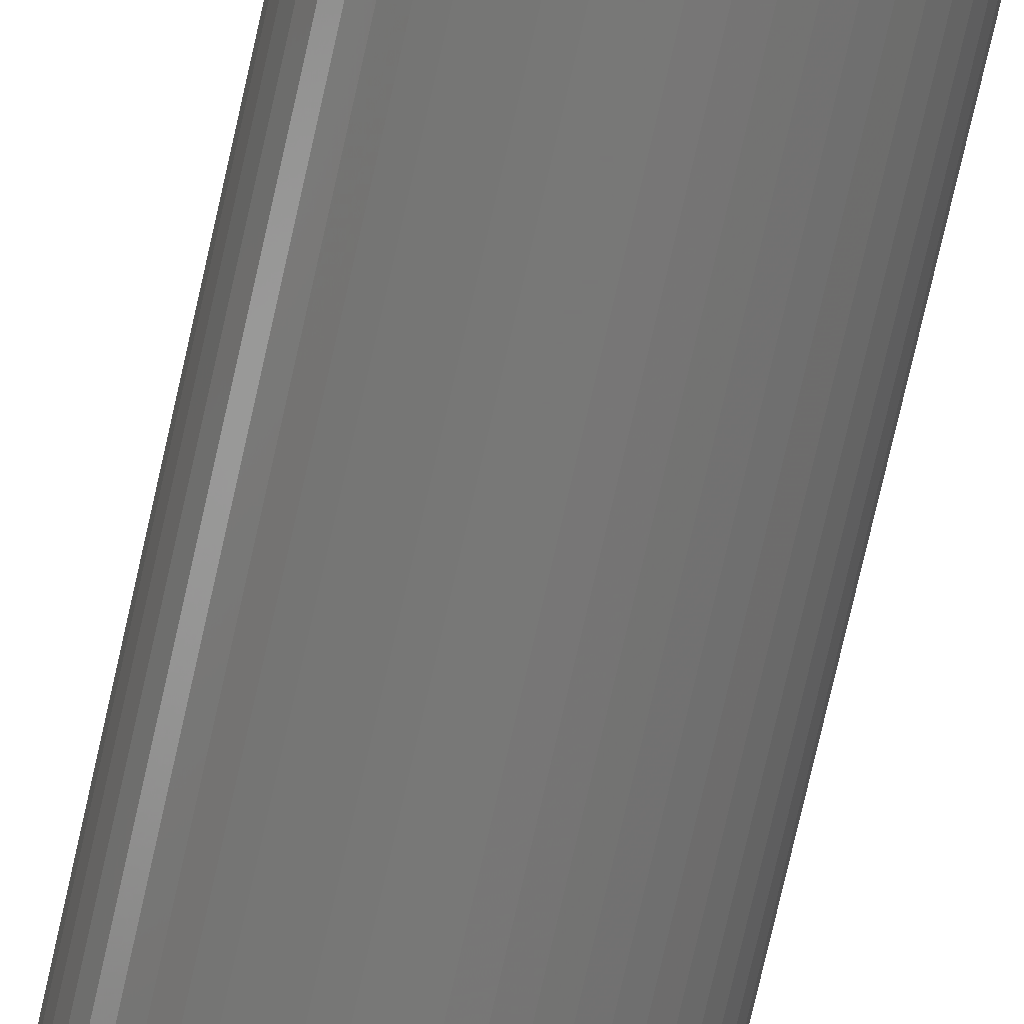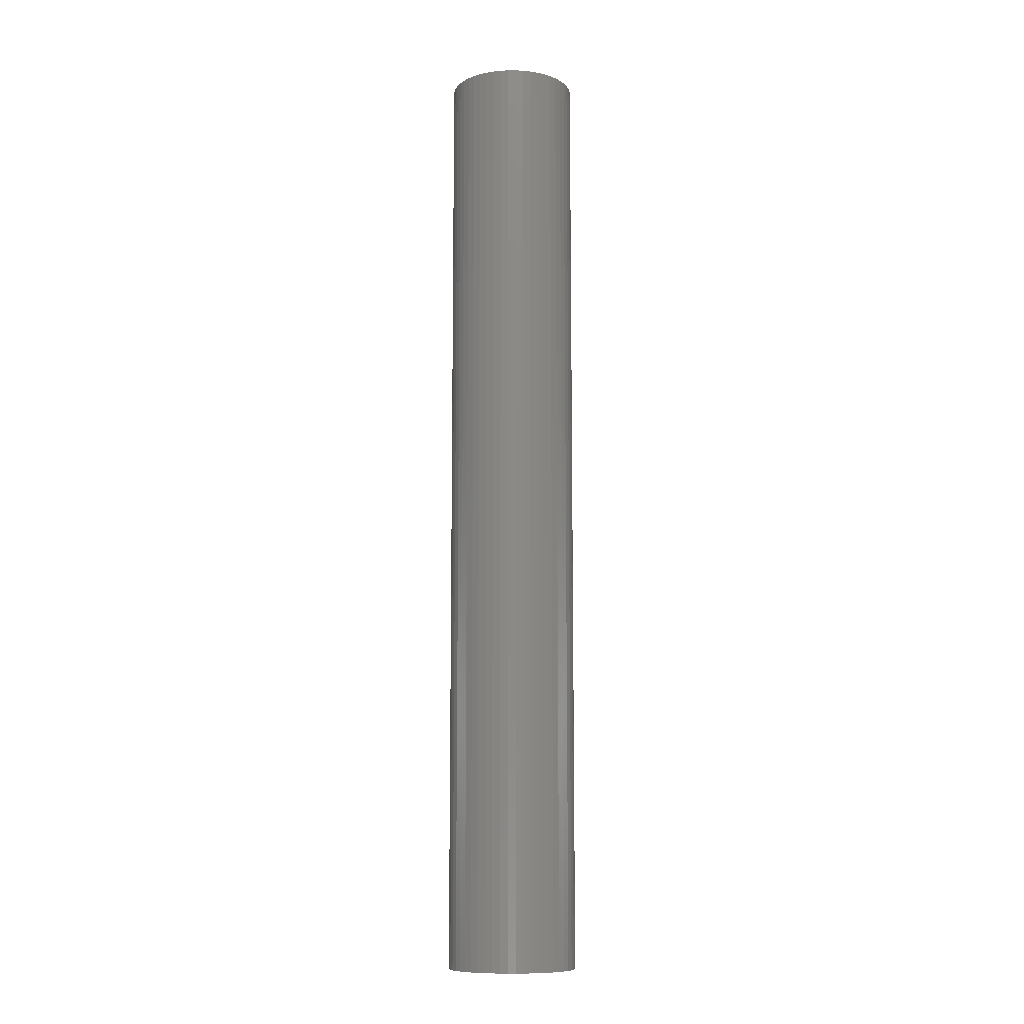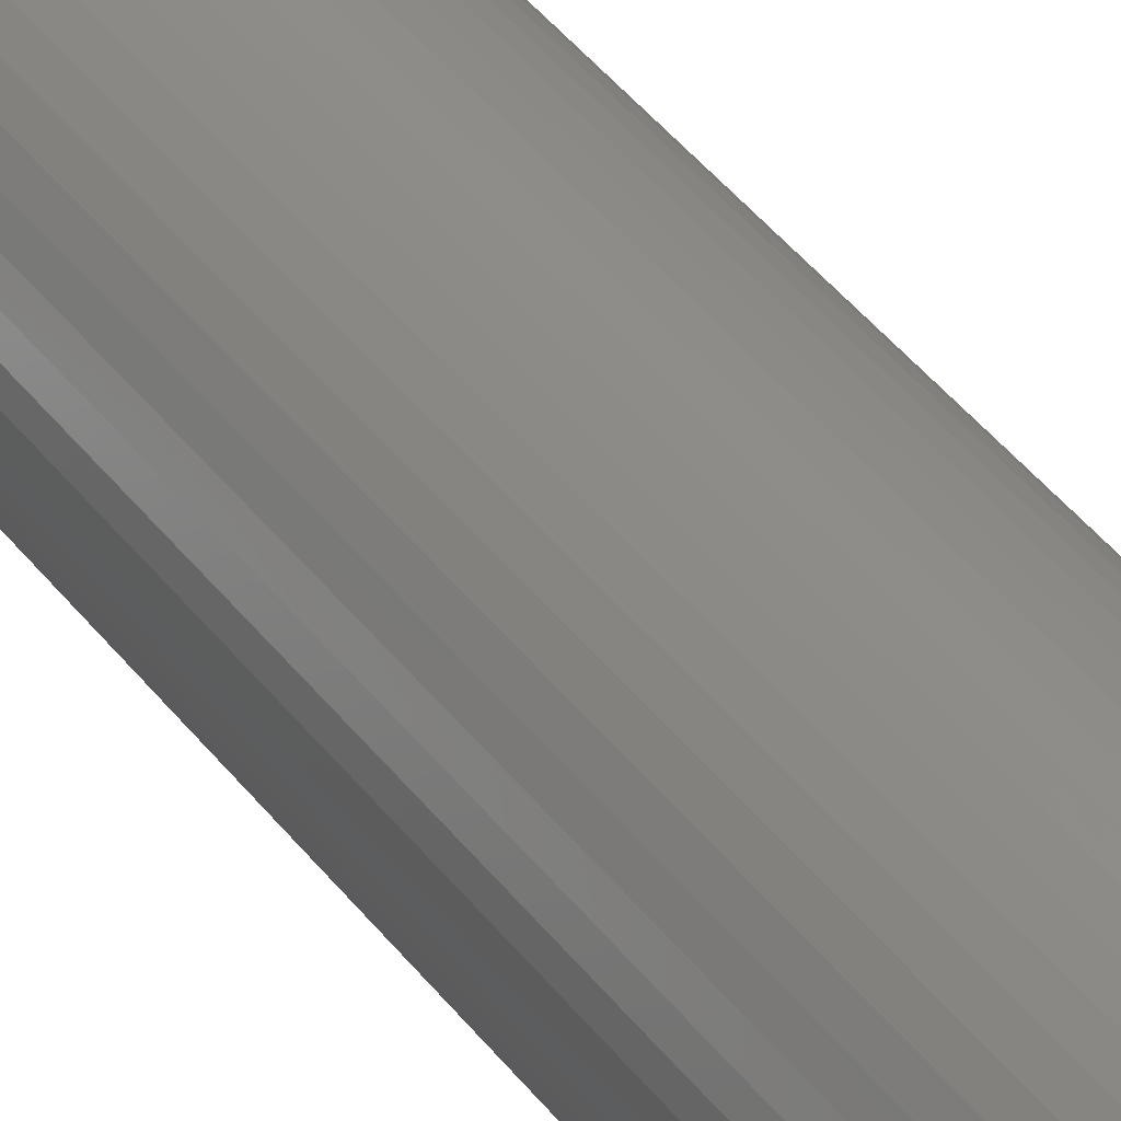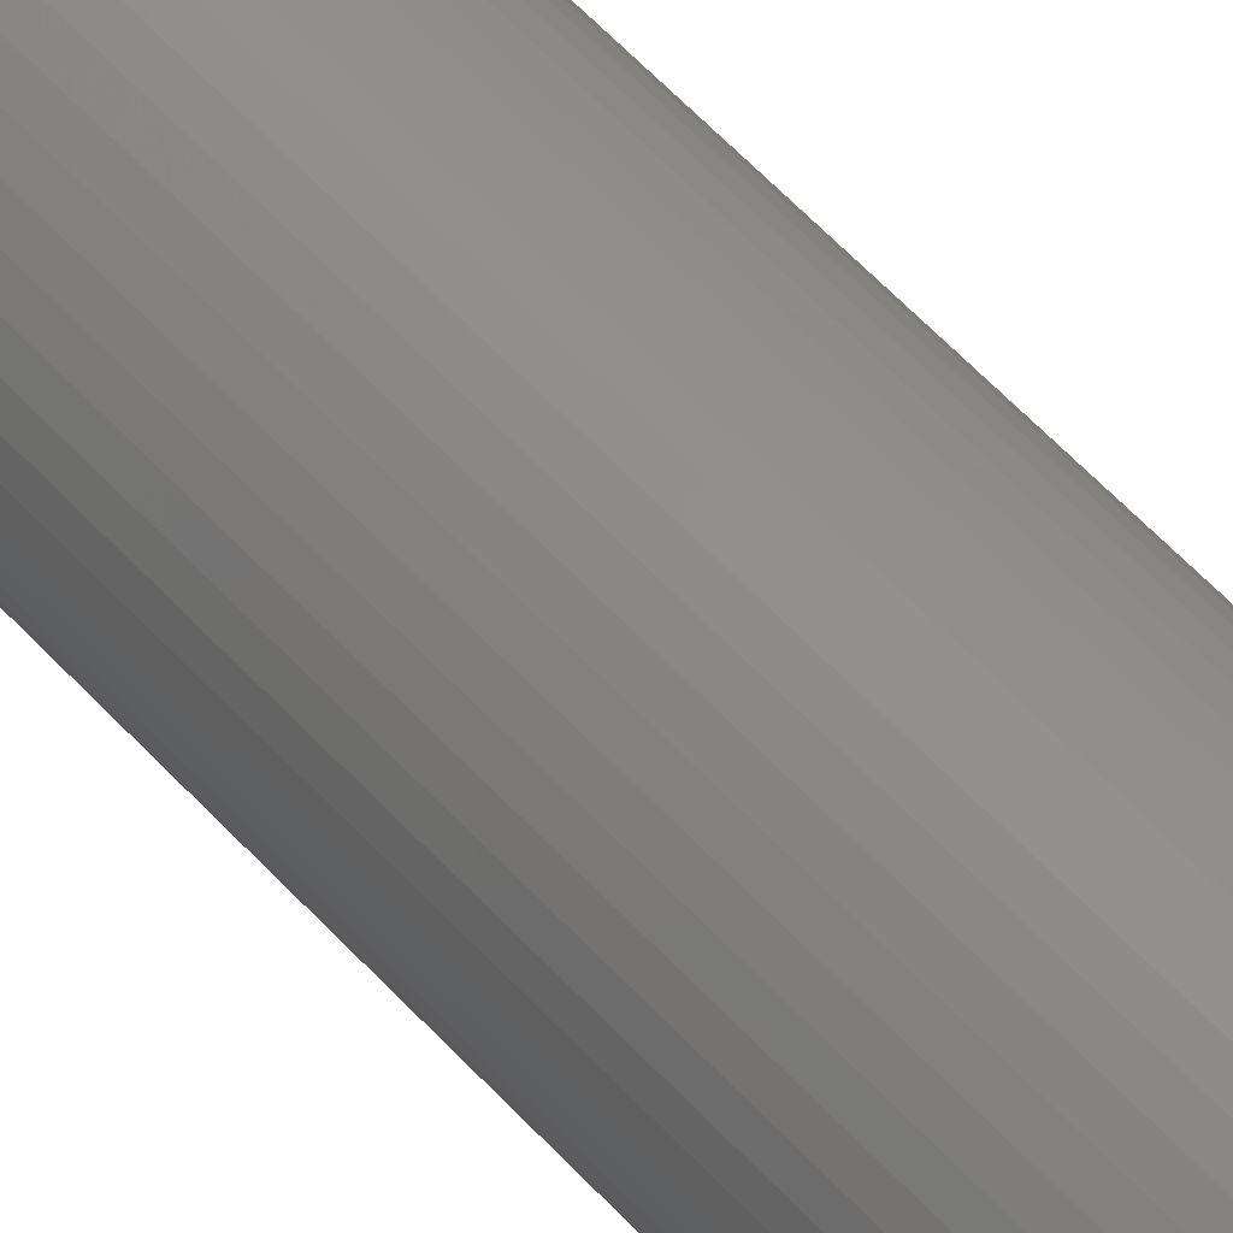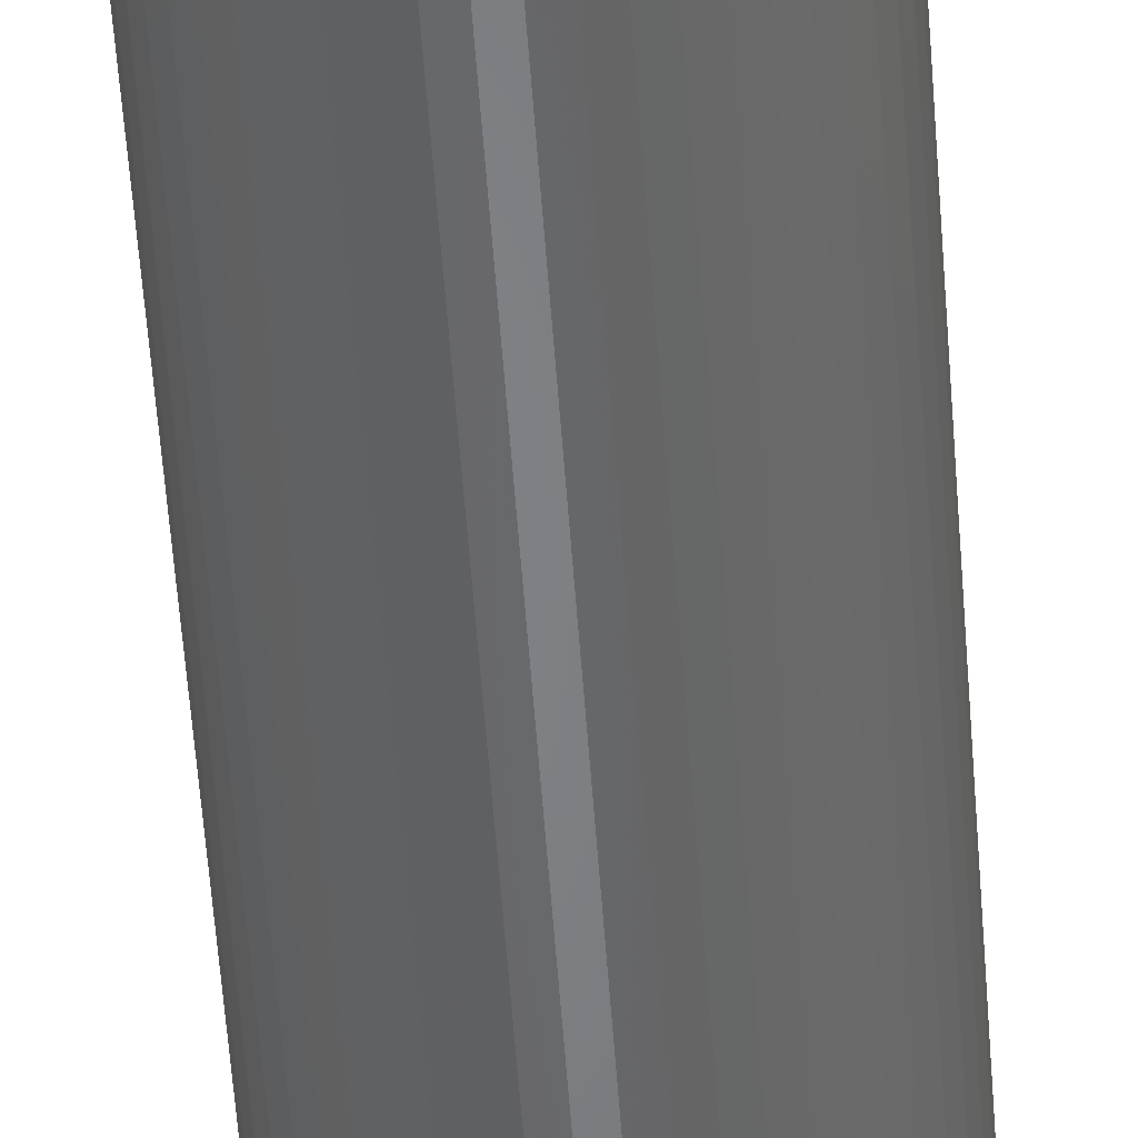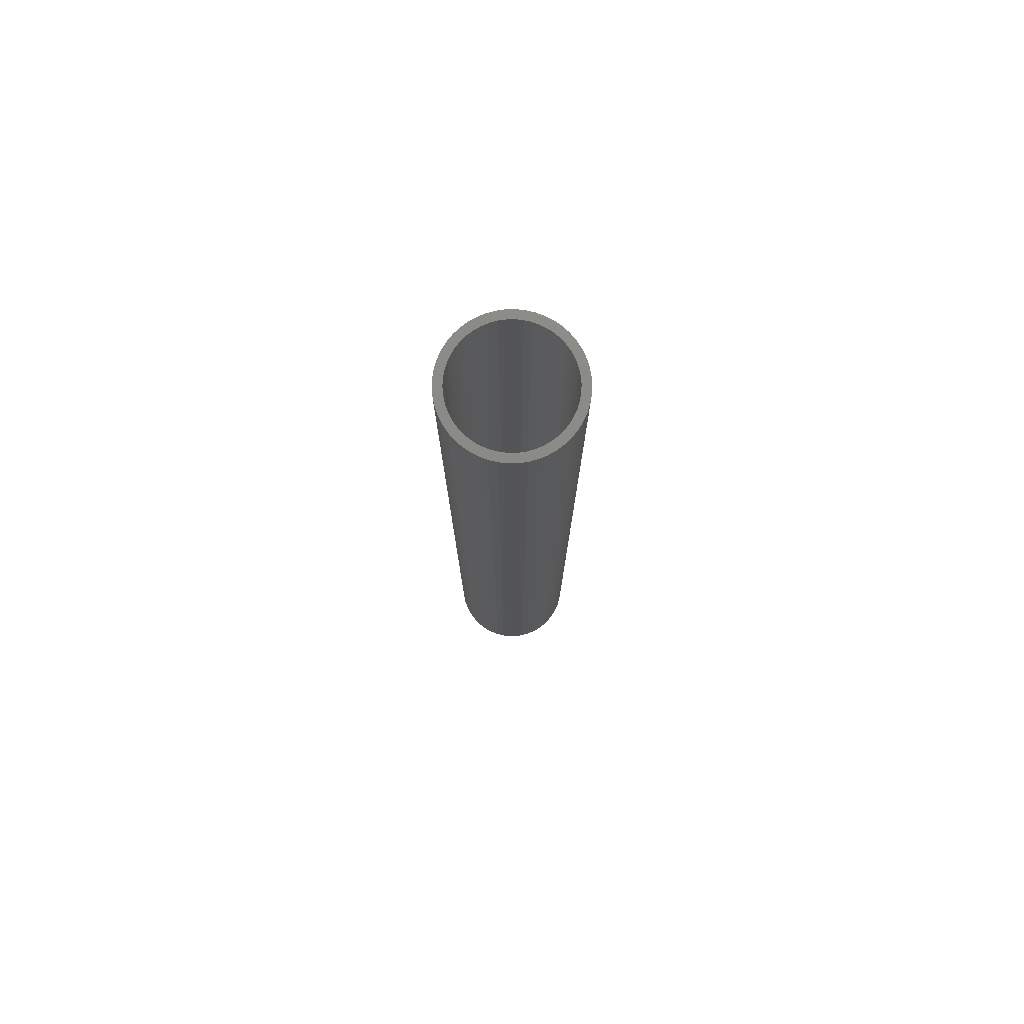
<metadata>
{"format":"stl","ext":"stl","renderer":"f3d","projection":"perspective","resolution":1024,"background":"white","views":[{"elev":-70.4,"azim":167.6,"up":"+Y"},{"elev":-10.2,"azim":7.1,"up":"+Z"},{"elev":38.5,"azim":-32.0,"up":"+Y"},{"elev":53.9,"azim":139.5,"up":"+Y"},{"elev":-52.2,"azim":-176.1,"up":"+Y"},{"elev":77.6,"azim":128.7,"up":"+Z"}]}
</metadata>
<code>
# stl→obj: 200 verts, 400 faces
v 3.75 0 27.5
v 3.72 0.47 -27.5
v 3.72 0.47 27.5
v 3.75 0 -27.5
v -3.75 0 -27.5
v -3.72 0.47 27.5
v -3.72 0.47 -27.5
v -3.75 0 27.5
v 0.2355 3.743 -27.5
v -0.2355 3.743 27.5
v 0.2355 3.743 27.5
v -0.2355 3.743 -27.5
v -0.2355 -3.743 -27.5
v 0.2355 -3.743 27.5
v -0.2355 -3.743 27.5
v 0.2355 -3.743 -27.5
v 2.734 2.567 -27.5
v 2.39 2.889 27.5
v 2.734 2.567 27.5
v 2.39 2.889 -27.5
v -2.39 2.889 -27.5
v -2.734 2.567 27.5
v -2.39 2.889 27.5
v -2.734 2.567 -27.5
v -1.159 3.566 -27.5
v -1.597 3.393 27.5
v -1.159 3.566 27.5
v -1.597 3.393 -27.5
v 3.487 -1.38 27.5
v 3.632 -0.9326 -27.5
v 3.632 -0.9326 27.5
v 3.487 -1.38 -27.5
v 3.487 1.38 27.5
v 3.286 1.807 -27.5
v 3.286 1.807 27.5
v 3.487 1.38 -27.5
v 3.632 0.9326 -27.5
v 3.632 0.9326 27.5
v 3.034 2.204 -27.5
v 3.034 2.204 27.5
v 1.597 3.393 -27.5
v 1.159 3.566 27.5
v 1.597 3.393 27.5
v 1.159 3.566 -27.5
v 0.7027 3.684 27.5
v 0.7027 3.684 -27.5
v 2.009 3.166 -27.5
v 2.009 3.166 27.5
v -3.487 1.38 -27.5
v -3.286 1.807 27.5
v -3.286 1.807 -27.5
v -3.487 1.38 27.5
v -3.632 0.9326 -27.5
v -3.632 0.9326 27.5
v -0.7027 3.684 -27.5
v -0.7027 3.684 27.5
v 1.159 -3.566 -27.5
v 1.597 -3.393 27.5
v 1.159 -3.566 27.5
v 1.597 -3.393 -27.5
v -3.034 2.204 27.5
v -3.034 2.204 -27.5
v 3.25 0 27.5
v 3.224 0.4073 27.5
v 3.72 -0.47 27.5
v 3.148 0.8082 27.5
v 3.224 -0.4073 27.5
v 3.022 1.196 27.5
v 3.148 -0.8082 27.5
v 2.848 1.566 27.5
v 2.629 1.91 27.5
v 2.369 2.225 27.5
v 2.072 2.504 27.5
v 1.741 2.744 27.5
v 1.384 2.941 27.5
v 1.004 3.091 27.5
v 0.609 3.192 27.5
v 0.2041 3.244 27.5
v -0.2041 3.244 27.5
v -0.609 3.192 27.5
v -1.004 3.091 27.5
v -1.384 2.941 27.5
v -1.741 2.744 27.5
v -2.009 3.166 27.5
v -2.072 2.504 27.5
v -2.369 2.225 27.5
v -2.629 1.91 27.5
v -2.848 1.566 27.5
v -3.022 1.196 27.5
v -3.148 0.8082 27.5
v 3.022 -1.196 27.5
v 3.286 -1.807 27.5
v 2.848 -1.566 27.5
v 3.034 -2.204 27.5
v 2.629 -1.91 27.5
v 2.734 -2.567 27.5
v 2.369 -2.225 27.5
v 2.39 -2.889 27.5
v 2.072 -2.504 27.5
v 2.009 -3.166 27.5
v 1.741 -2.744 27.5
v 1.384 -2.941 27.5
v 1.004 -3.091 27.5
v 0.7027 -3.684 27.5
v 0.609 -3.192 27.5
v 0.2041 -3.244 27.5
v -0.2041 -3.244 27.5
v -0.609 -3.192 27.5
v -0.7027 -3.684 27.5
v -1.004 -3.091 27.5
v -1.159 -3.566 27.5
v -1.384 -2.941 27.5
v -1.597 -3.393 27.5
v -1.741 -2.744 27.5
v -2.009 -3.166 27.5
v -2.072 -2.504 27.5
v -2.39 -2.889 27.5
v -2.369 -2.225 27.5
v -2.734 -2.567 27.5
v -2.629 -1.91 27.5
v -3.034 -2.204 27.5
v -2.848 -1.566 27.5
v -3.286 -1.807 27.5
v -3.022 -1.196 27.5
v -3.487 -1.38 27.5
v -3.148 -0.8082 27.5
v -3.632 -0.9326 27.5
v -3.224 -0.4073 27.5
v -3.72 -0.47 27.5
v -3.25 0 27.5
v -3.224 0.4073 27.5
v -2.009 3.166 -27.5
v 3.72 -0.47 -27.5
v 3.286 -1.807 -27.5
v 3.034 -2.204 -27.5
v 3.25 0 -27.5
v 3.224 -0.4073 -27.5
v 3.148 -0.8082 -27.5
v 3.224 0.4073 -27.5
v 3.022 -1.196 -27.5
v 3.148 0.8082 -27.5
v 2.848 -1.566 -27.5
v 2.629 -1.91 -27.5
v 2.734 -2.567 -27.5
v 2.369 -2.225 -27.5
v 2.39 -2.889 -27.5
v 2.072 -2.504 -27.5
v 2.009 -3.166 -27.5
v 1.741 -2.744 -27.5
v 1.384 -2.941 -27.5
v 1.004 -3.091 -27.5
v 0.7027 -3.684 -27.5
v 0.609 -3.192 -27.5
v 0.2041 -3.244 -27.5
v -0.2041 -3.244 -27.5
v -0.609 -3.192 -27.5
v -0.7027 -3.684 -27.5
v -1.004 -3.091 -27.5
v -1.159 -3.566 -27.5
v -1.384 -2.941 -27.5
v -1.597 -3.393 -27.5
v -1.741 -2.744 -27.5
v -2.009 -3.166 -27.5
v -2.072 -2.504 -27.5
v -2.39 -2.889 -27.5
v -2.369 -2.225 -27.5
v -2.734 -2.567 -27.5
v -2.629 -1.91 -27.5
v -3.034 -2.204 -27.5
v -2.848 -1.566 -27.5
v -3.286 -1.807 -27.5
v -3.022 -1.196 -27.5
v -3.487 -1.38 -27.5
v -3.632 -0.9326 -27.5
v -3.148 -0.8082 -27.5
v 3.022 1.196 -27.5
v 2.848 1.566 -27.5
v 2.629 1.91 -27.5
v 2.369 2.225 -27.5
v 2.072 2.504 -27.5
v 1.741 2.744 -27.5
v 1.384 2.941 -27.5
v 1.004 3.091 -27.5
v 0.609 3.192 -27.5
v 0.2041 3.244 -27.5
v -0.2041 3.244 -27.5
v -0.609 3.192 -27.5
v -1.004 3.091 -27.5
v -1.384 2.941 -27.5
v -1.741 2.744 -27.5
v -2.072 2.504 -27.5
v -2.369 2.225 -27.5
v -2.629 1.91 -27.5
v -2.848 1.566 -27.5
v -3.022 1.196 -27.5
v -3.148 0.8082 -27.5
v -3.224 0.4073 -27.5
v -3.25 0 -27.5
v -3.224 -0.4073 -27.5
v -3.72 -0.47 -27.5
f 1 2 3
f 2 1 4
f 5 6 7
f 6 5 8
f 9 10 11
f 10 9 12
f 13 14 15
f 14 13 16
f 17 18 19
f 18 17 20
f 21 22 23
f 22 21 24
f 25 26 27
f 26 25 28
f 29 30 31
f 30 29 32
f 33 34 35
f 34 33 36
f 3 37 38
f 37 3 2
f 35 39 40
f 39 35 34
f 41 42 43
f 42 41 44
f 44 45 42
f 45 44 46
f 47 43 48
f 43 47 41
f 49 50 51
f 50 49 52
f 53 52 49
f 52 53 54
f 55 27 56
f 27 55 25
f 57 58 59
f 58 57 60
f 38 36 33
f 36 38 37
f 40 17 19
f 17 40 39
f 46 11 45
f 11 46 9
f 20 48 18
f 48 20 47
f 51 61 62
f 61 51 50
f 62 22 24
f 22 62 61
f 7 54 53
f 54 7 6
f 63 1 3
f 64 3 38
f 1 63 65
f 66 38 33
f 67 65 63
f 68 33 35
f 65 67 31
f 69 31 67
f 3 64 63
f 38 66 64
f 70 35 40
f 33 68 66
f 35 70 68
f 71 40 19
f 40 71 70
f 72 19 18
f 19 72 71
f 18 73 72
f 48 73 18
f 48 74 73
f 43 74 48
f 43 75 74
f 42 75 43
f 42 76 75
f 45 76 42
f 45 77 76
f 11 77 45
f 11 78 77
f 11 79 78
f 10 79 11
f 10 80 79
f 56 80 10
f 56 81 80
f 27 81 56
f 27 82 81
f 26 82 27
f 26 83 82
f 84 83 26
f 84 85 83
f 23 85 84
f 85 23 86
f 22 86 23
f 86 22 87
f 61 87 22
f 87 61 88
f 50 88 61
f 88 50 89
f 52 89 50
f 54 90 52
f 89 52 90
f 31 69 29
f 91 29 69
f 29 91 92
f 93 92 91
f 92 93 94
f 95 94 93
f 94 95 96
f 97 96 95
f 96 97 98
f 99 98 97
f 99 100 98
f 101 100 99
f 101 58 100
f 102 58 101
f 102 59 58
f 103 59 102
f 103 104 59
f 105 104 103
f 105 14 104
f 106 14 105
f 107 14 106
f 107 15 14
f 108 15 107
f 108 109 15
f 110 109 108
f 110 111 109
f 112 111 110
f 112 113 111
f 114 113 112
f 114 115 113
f 116 115 114
f 117 116 118
f 116 117 115
f 119 118 120
f 118 119 117
f 121 120 122
f 123 122 124
f 120 121 119
f 125 124 126
f 127 126 128
f 122 123 121
f 129 128 130
f 90 54 131
f 6 131 54
f 124 125 123
f 131 6 130
f 126 127 125
f 8 130 6
f 128 129 127
f 130 8 129
f 28 84 26
f 84 28 132
f 132 23 84
f 23 132 21
f 12 56 10
f 56 12 55
f 65 4 1
f 4 65 133
f 94 134 92
f 134 94 135
f 31 133 65
f 133 31 30
f 136 4 133
f 137 133 30
f 4 136 2
f 138 30 32
f 139 2 136
f 140 32 134
f 2 139 37
f 141 37 139
f 133 137 136
f 30 138 137
f 142 134 135
f 32 140 138
f 134 142 140
f 143 135 144
f 135 143 142
f 145 144 146
f 144 145 143
f 146 147 145
f 148 147 146
f 148 149 147
f 60 149 148
f 60 150 149
f 57 150 60
f 57 151 150
f 152 151 57
f 152 153 151
f 16 153 152
f 16 154 153
f 16 155 154
f 13 155 16
f 13 156 155
f 157 156 13
f 157 158 156
f 159 158 157
f 159 160 158
f 161 160 159
f 161 162 160
f 163 162 161
f 163 164 162
f 165 164 163
f 164 165 166
f 167 166 165
f 166 167 168
f 169 168 167
f 168 169 170
f 171 170 169
f 170 171 172
f 173 172 171
f 174 175 173
f 172 173 175
f 37 141 36
f 176 36 141
f 36 176 34
f 177 34 176
f 34 177 39
f 178 39 177
f 39 178 17
f 179 17 178
f 17 179 20
f 180 20 179
f 180 47 20
f 181 47 180
f 181 41 47
f 182 41 181
f 182 44 41
f 183 44 182
f 183 46 44
f 184 46 183
f 184 9 46
f 185 9 184
f 186 9 185
f 186 12 9
f 187 12 186
f 187 55 12
f 188 55 187
f 188 25 55
f 189 25 188
f 189 28 25
f 190 28 189
f 190 132 28
f 191 132 190
f 21 191 192
f 191 21 132
f 24 192 193
f 192 24 21
f 62 193 194
f 51 194 195
f 193 62 24
f 49 195 196
f 53 196 197
f 194 51 62
f 7 197 198
f 175 174 199
f 200 199 174
f 195 49 51
f 199 200 198
f 196 53 49
f 5 198 200
f 197 7 53
f 198 5 7
f 16 104 14
f 104 16 152
f 148 98 100
f 98 148 146
f 92 32 29
f 32 92 134
f 159 109 111
f 109 159 157
f 169 123 171
f 123 169 121
f 173 127 174
f 127 173 125
f 146 96 98
f 96 146 144
f 60 100 58
f 100 60 148
f 157 15 109
f 15 157 13
f 161 111 113
f 111 161 159
f 167 117 119
f 117 167 165
f 167 121 169
f 121 167 119
f 171 125 173
f 125 171 123
f 174 129 200
f 129 174 127
f 200 8 5
f 8 200 129
f 96 135 94
f 135 96 144
f 152 59 104
f 59 152 57
f 163 113 115
f 113 163 161
f 165 115 117
f 115 165 163
f 176 70 177
f 70 176 68
f 90 195 89
f 195 90 196
f 177 71 178
f 71 177 70
f 183 75 76
f 75 183 182
f 189 81 82
f 81 189 188
f 89 194 88
f 194 89 195
f 137 63 136
f 63 137 67
f 149 102 101
f 102 149 150
f 185 77 78
f 77 185 184
f 181 73 74
f 73 181 180
f 87 192 86
f 192 87 193
f 190 82 83
f 82 190 189
f 187 79 80
f 79 187 186
f 191 83 85
f 83 191 190
f 136 64 139
f 64 136 63
f 147 101 99
f 101 147 149
f 140 69 138
f 69 140 91
f 156 110 108
f 110 156 158
f 139 66 141
f 66 139 64
f 141 68 176
f 68 141 66
f 180 72 73
f 72 180 179
f 186 78 79
f 78 186 185
f 184 76 77
f 76 184 183
f 130 197 131
f 197 130 198
f 88 193 87
f 193 88 194
f 188 80 81
f 80 188 187
f 192 85 86
f 85 192 191
f 138 67 137
f 67 138 69
f 143 93 142
f 93 143 95
f 142 91 140
f 91 142 93
f 153 106 105
f 106 153 154
f 178 72 179
f 72 178 71
f 182 74 75
f 74 182 181
f 131 196 90
f 196 131 197
f 155 108 107
f 108 155 156
f 128 198 130
f 198 128 199
f 124 175 126
f 175 124 172
f 118 168 120
f 168 118 166
f 145 99 97
f 99 145 147
f 145 95 143
f 95 145 97
f 162 116 114
f 116 162 164
f 154 107 106
f 107 154 155
f 126 199 128
f 199 126 175
f 164 118 116
f 118 164 166
f 122 172 124
f 172 122 170
f 151 105 103
f 105 151 153
f 150 103 102
f 103 150 151
f 160 114 112
f 114 160 162
f 158 112 110
f 112 158 160
f 120 170 122
f 170 120 168

</code>
